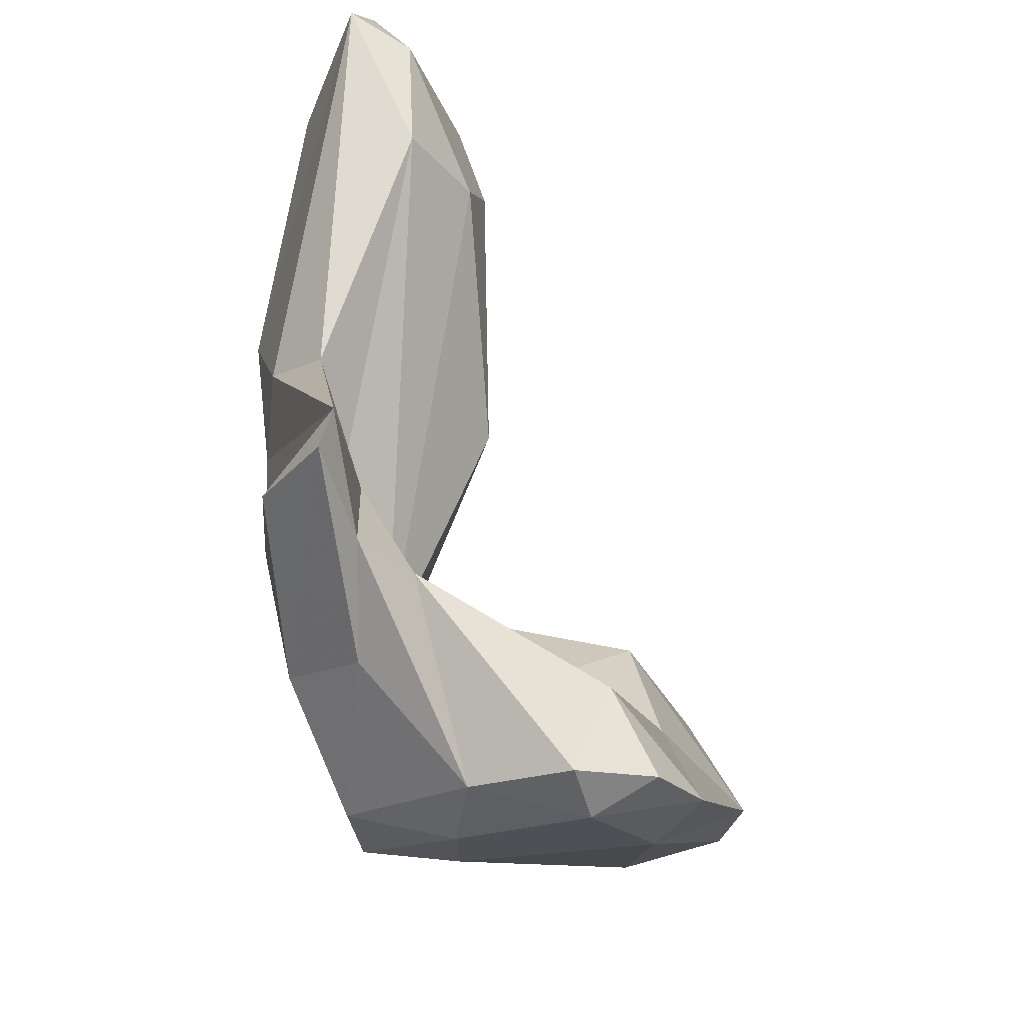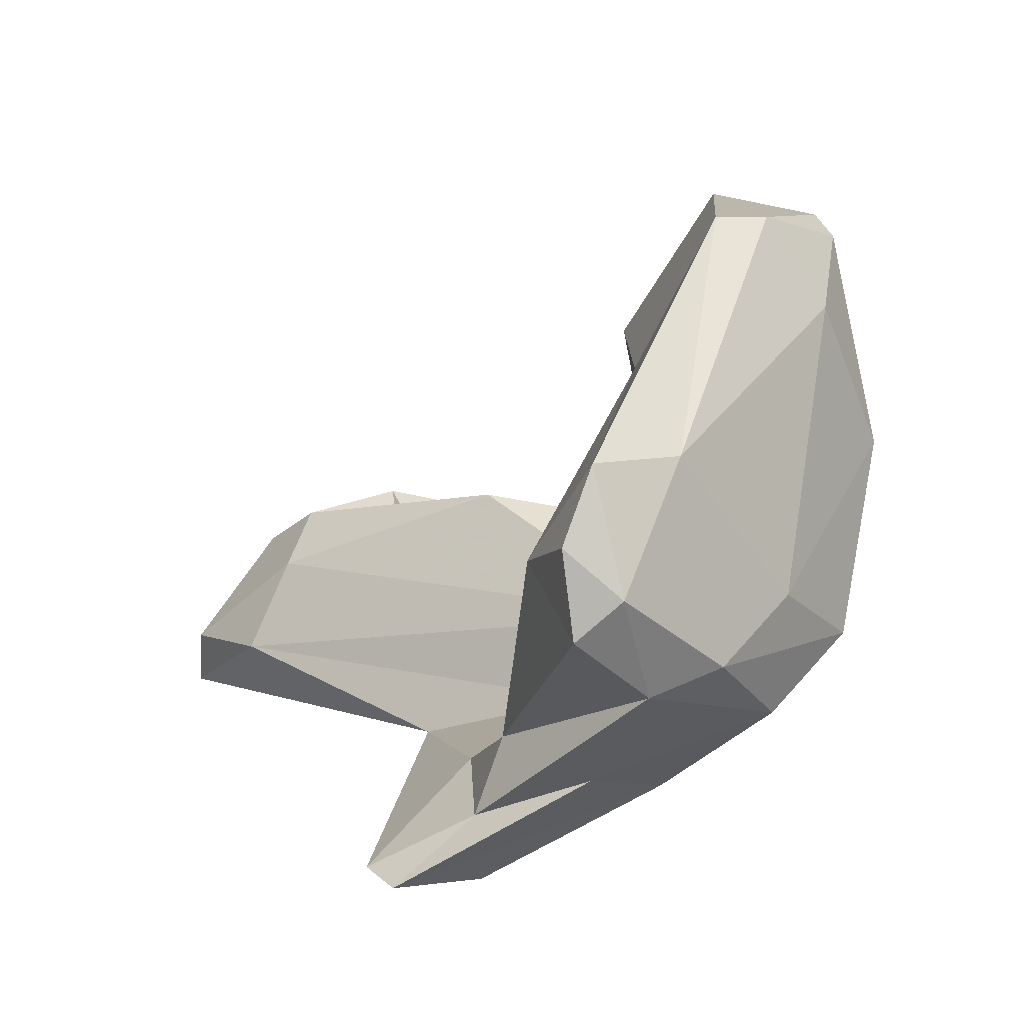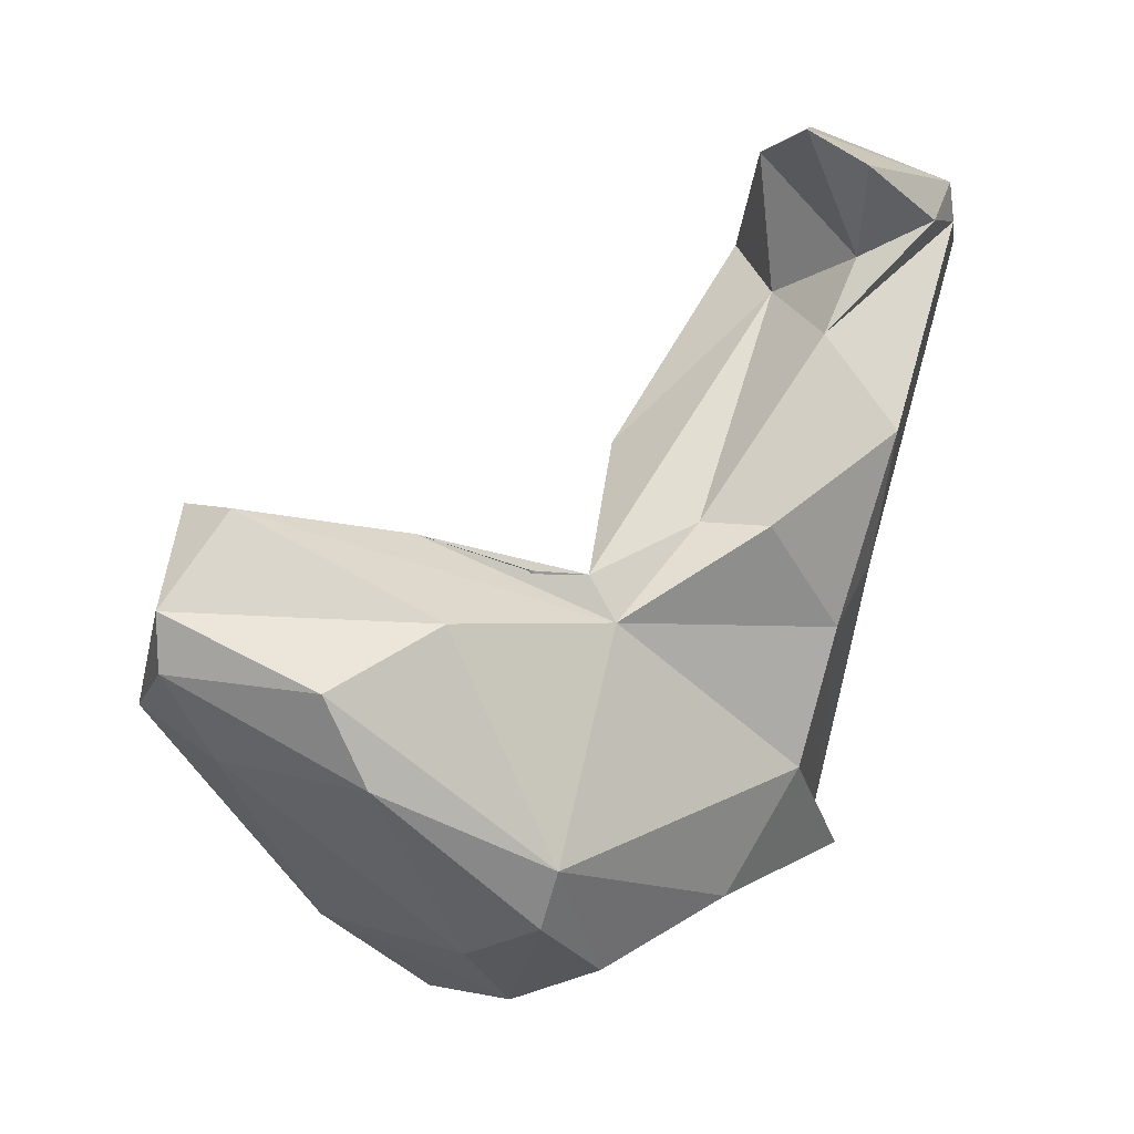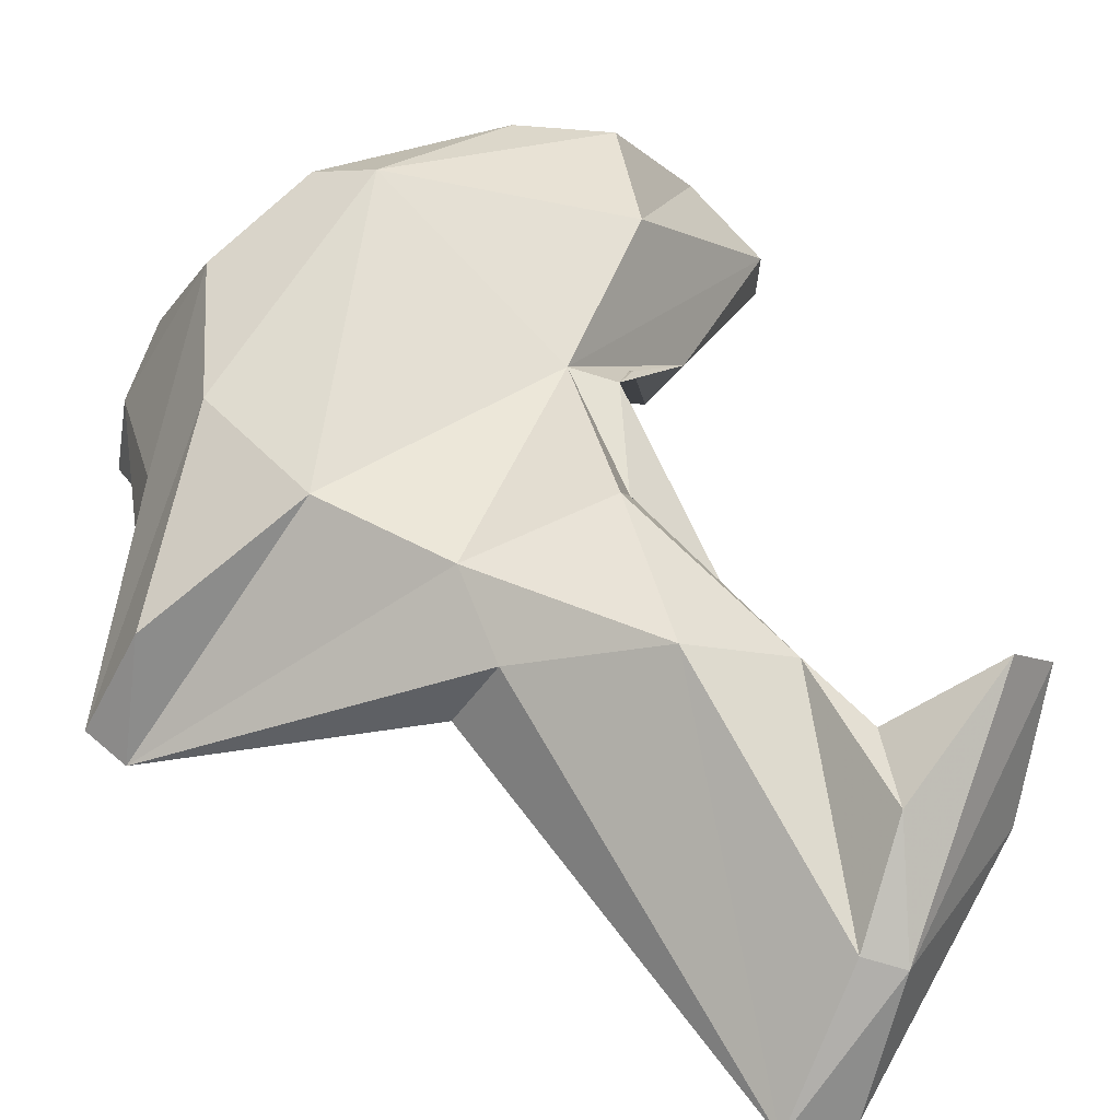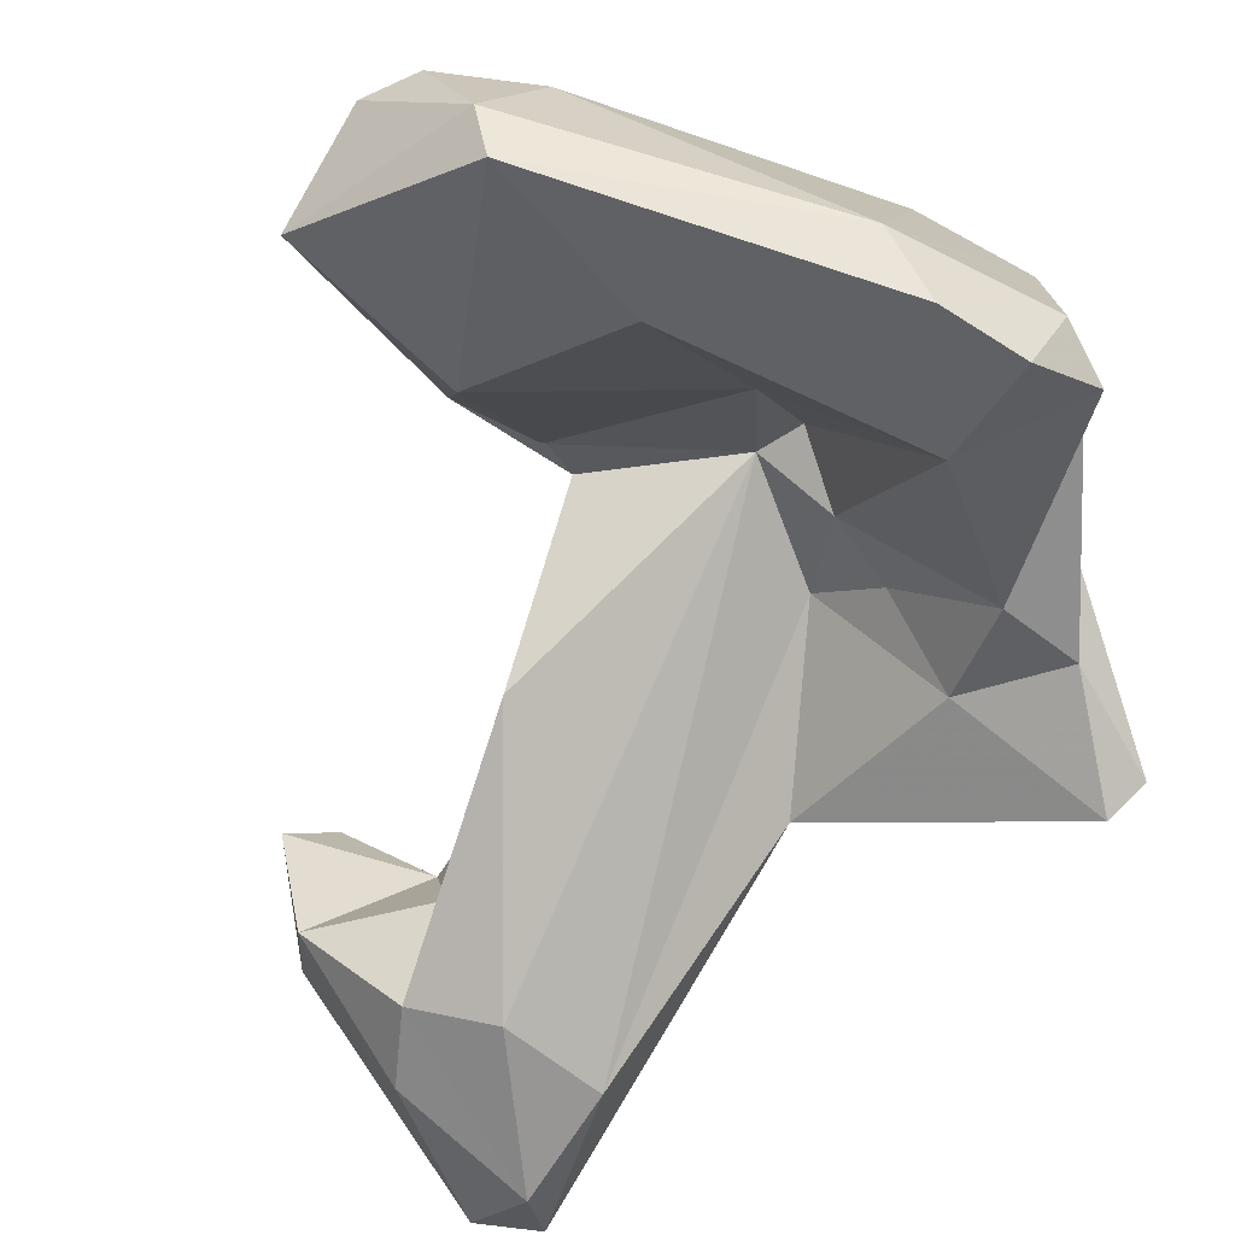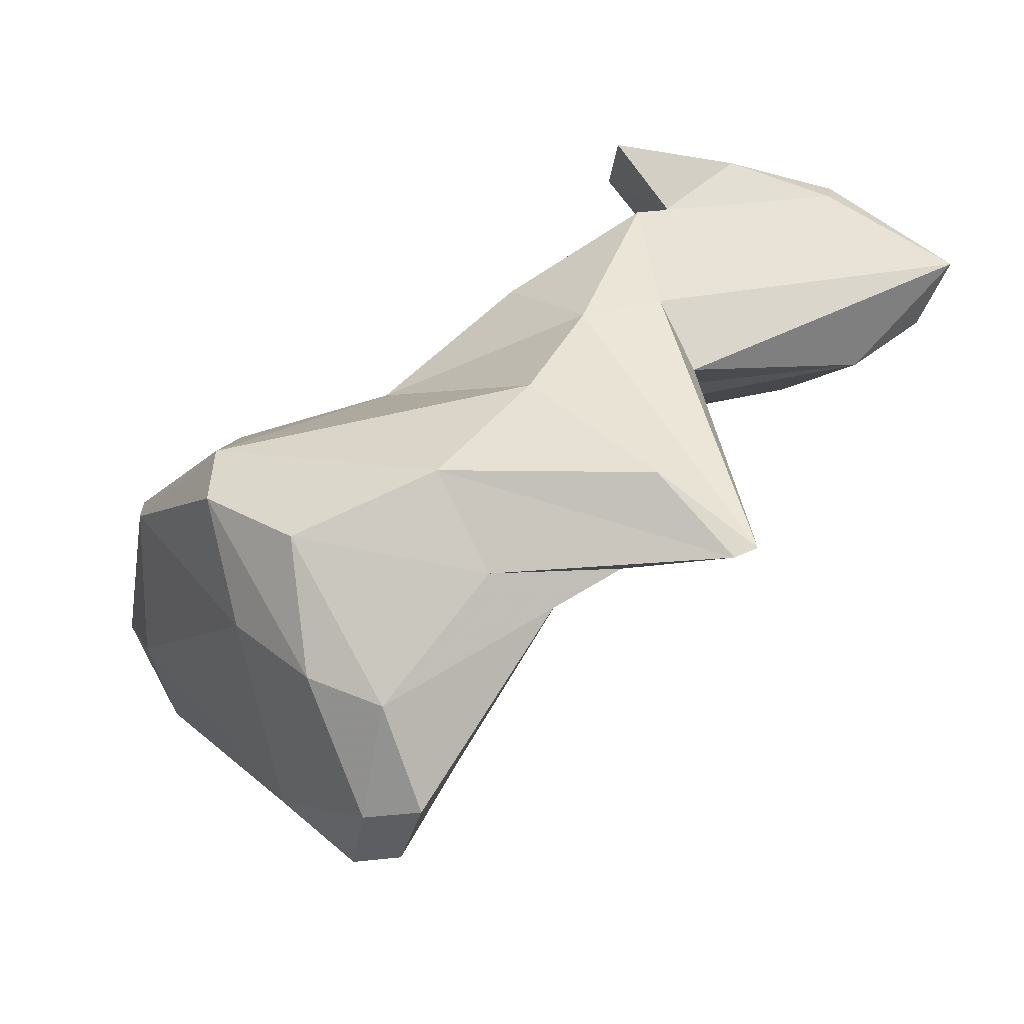
<metadata>
{"format":"obj","ext":"obj","renderer":"f3d","projection":"perspective","resolution":1024,"background":"white","views":[{"elev":-68.2,"azim":-25.6,"up":"+Z"},{"elev":-62.9,"azim":87.4,"up":"+Z"},{"elev":21.7,"azim":-174.0,"up":"+Z"},{"elev":11.2,"azim":-79.2,"up":"+Y"},{"elev":-26.9,"azim":115.0,"up":"+Y"},{"elev":-57.0,"azim":-115.7,"up":"+Z"}]}
</metadata>
<code>
v 175.4 257.2 90.49
v 174.8 262.3 91.96
v 175.5 267.2 91.6
v 174.3 256.9 88.18
v 176.6 271.8 84.55
v 174.6 262.8 90.45
v 178.8 259.8 83.86
v 178.4 268.9 90.54
v 177.4 270.6 78.75
v 180.4 265.4 94.73
v 179.2 267.4 64.38
v 181.1 260.3 90.49
v 178.1 271.5 94.69
v 177.2 257 87.41
v 182.2 275 74.57
v 178.3 270.9 66.54
v 178.8 268.4 76.89
v 179.2 266.2 65.77
v 178.6 273.6 77.15
v 179.5 270.8 88.01
v 183.3 262.2 89.09
v 182.1 270.5 65.49
v 181.2 275.6 81.95
v 182.3 266 93.83
v 182.2 261.4 85.87
v 180.4 270.8 95.82
v 182.5 278.1 67.7
v 181.9 270.3 69.98
v 183.9 275 81.8
v 183.3 274 71.5
v 179.8 275.4 72.01
v 184.9 271.5 67.02
v 181.7 266.5 88.37
v 186.5 278.3 74.69
v 187.6 270.7 83.32
v 184.3 275 65.08
v 185.4 275.8 72.41
v 186.9 278.7 72.79
v 189.8 276.8 62.41
v 187.7 278.2 80.79
v 193.7 272.1 65.69
v 188.1 285.3 72.27
v 186.7 278.9 79.19
v 192.2 283.4 80.8
v 186.9 282.1 66.52
v 188.8 285.1 69.8
v 189.8 278.3 80.91
v 194.2 278 82.05
v 192.8 273.8 61.07
v 190.7 278 72.92
v 190.6 279.6 63.55
v 196.1 273.2 62.22
v 192 282.3 66.98
v 200.2 281.3 84.04
v 194.6 286.5 75.67
v 194.4 275.5 61.55
v 198.5 276.2 73.37
v 198.7 274.2 64.08
v 196.2 286.2 79.17
v 198.3 277.5 65.72
v 197.2 276.1 80.14
v 202.3 279.8 83.59
v 200.7 283.8 75.31
v 202.4 284.3 78.82
v 202.5 283.8 81.02
v 204.1 281.2 76.14
v 204.2 279.1 75.6
g foo
f 24 26 10
f 2 26 13
f 10 26 2
f 1 10 2
f 12 24 10
f 21 24 12
f 13 3 2
f 12 10 1
f 6 2 3
f 6 4 2
f 2 4 1
f 12 1 14
f 21 12 14
f 25 21 14
f 14 1 4
f 25 14 7
f 4 7 14
f 8 13 26
f 8 26 24
f 33 8 24
f 21 33 24
f 8 3 13
f 3 8 20
f 33 20 8
f 21 35 33
f 6 3 20
f 35 21 25
f 5 6 20
f 4 6 5
f 34 35 25
f 7 34 25
f 4 5 9
f 15 34 7
f 17 4 9
f 15 7 17
f 7 4 17
f 29 20 33
f 40 29 33
f 40 33 35
f 20 29 23
f 40 35 34
f 20 23 5
f 19 5 23
f 5 19 9
f 37 34 15
f 37 15 30
f 18 9 19
f 17 9 18
f 15 17 28
f 28 30 15
f 61 48 47
f 47 48 40
f 50 61 47
f 40 43 29
f 47 40 34
f 23 29 43
f 50 47 34
f 50 34 38
f 38 34 37
f 31 19 43
f 19 23 43
f 31 18 19
f 37 30 32
f 37 32 41
f 16 18 31
f 18 28 17
f 28 32 30
f 28 18 22
f 11 18 16
f 22 18 11
f 32 28 22
f 62 54 48
f 54 44 43
f 48 54 43
f 62 48 61
f 48 43 40
f 50 57 61
f 42 43 44
f 57 50 41
f 43 42 31
f 41 50 38
f 41 38 37
f 16 31 27
f 27 11 16
f 27 36 11
f 36 22 11
f 36 39 22
f 22 39 32
f 62 65 54
f 62 66 65
f 54 65 44
f 44 65 59
f 61 67 62
f 67 66 62
f 57 67 61
f 42 44 59
f 58 67 57
f 41 58 57
f 42 27 31
f 45 27 42
f 41 52 58
f 32 49 41
f 52 41 49
f 36 27 45
f 36 45 39
f 39 49 32
f 65 66 64
f 59 65 64
f 55 59 64
f 63 55 64
f 63 64 66
f 53 55 63
f 60 63 66
f 60 66 67
f 60 53 63
f 59 55 42
f 46 42 55
f 60 67 58
f 53 46 55
f 60 51 53
f 51 46 53
f 56 51 60
f 45 42 46
f 45 46 51
f 58 56 60
f 52 56 58
f 39 45 51
f 49 39 56
f 39 51 56
f 52 49 56
g

</code>
